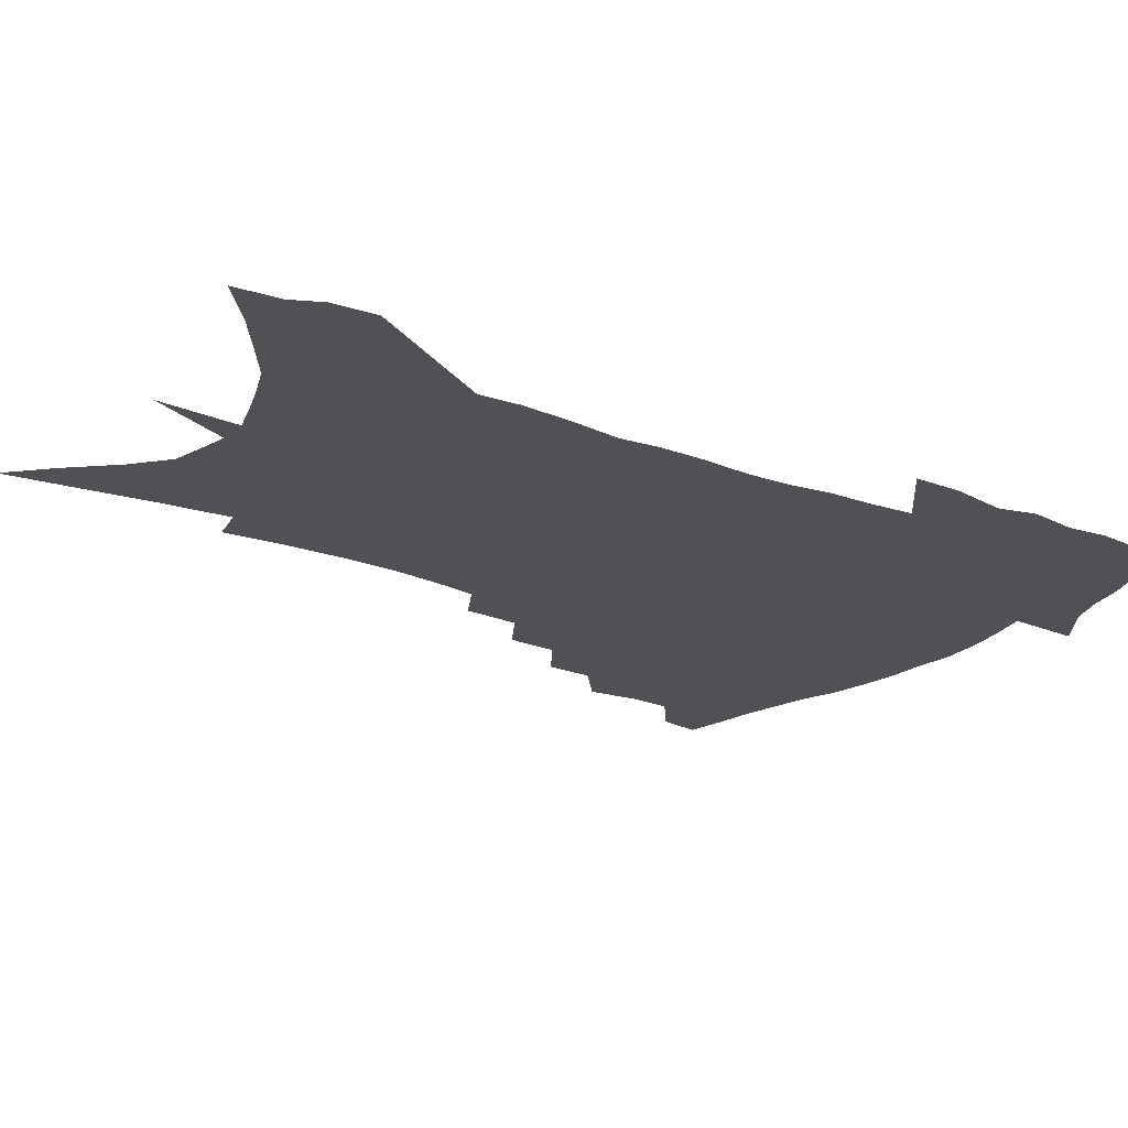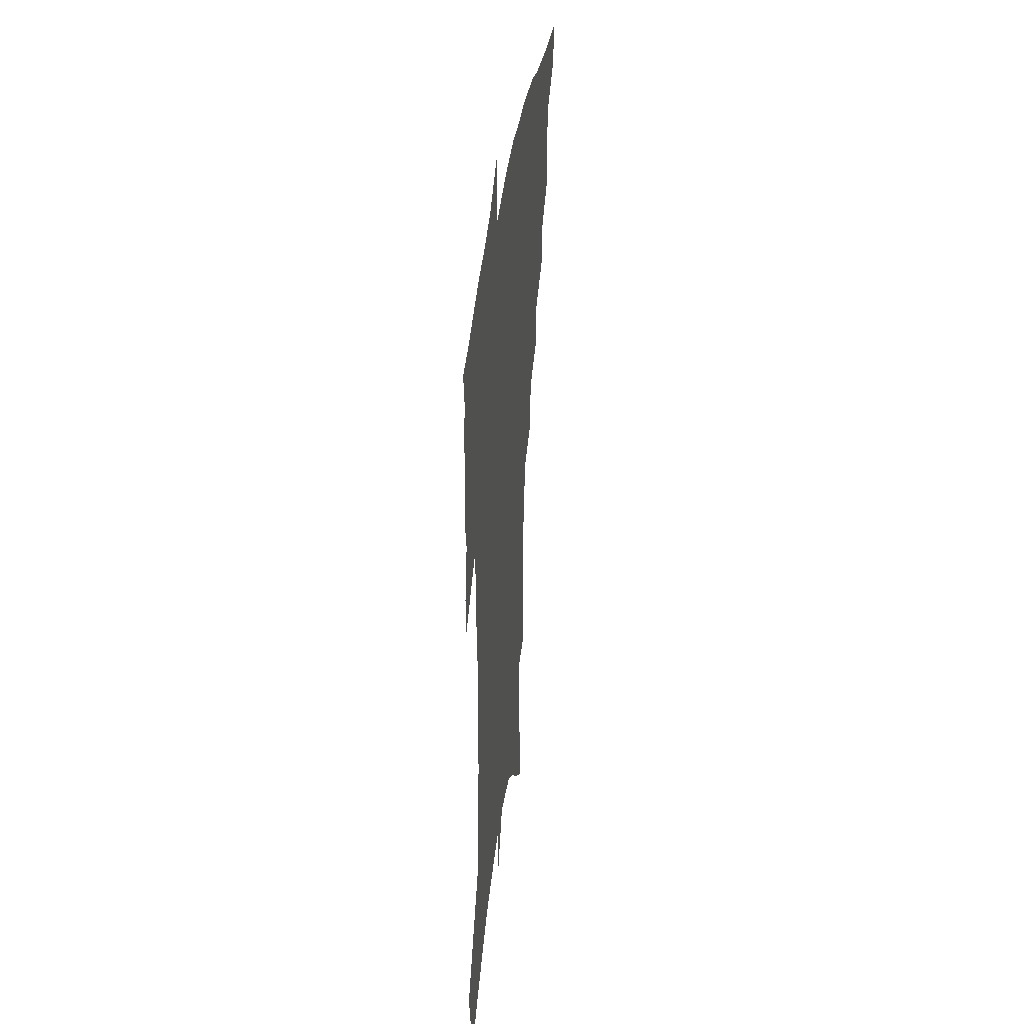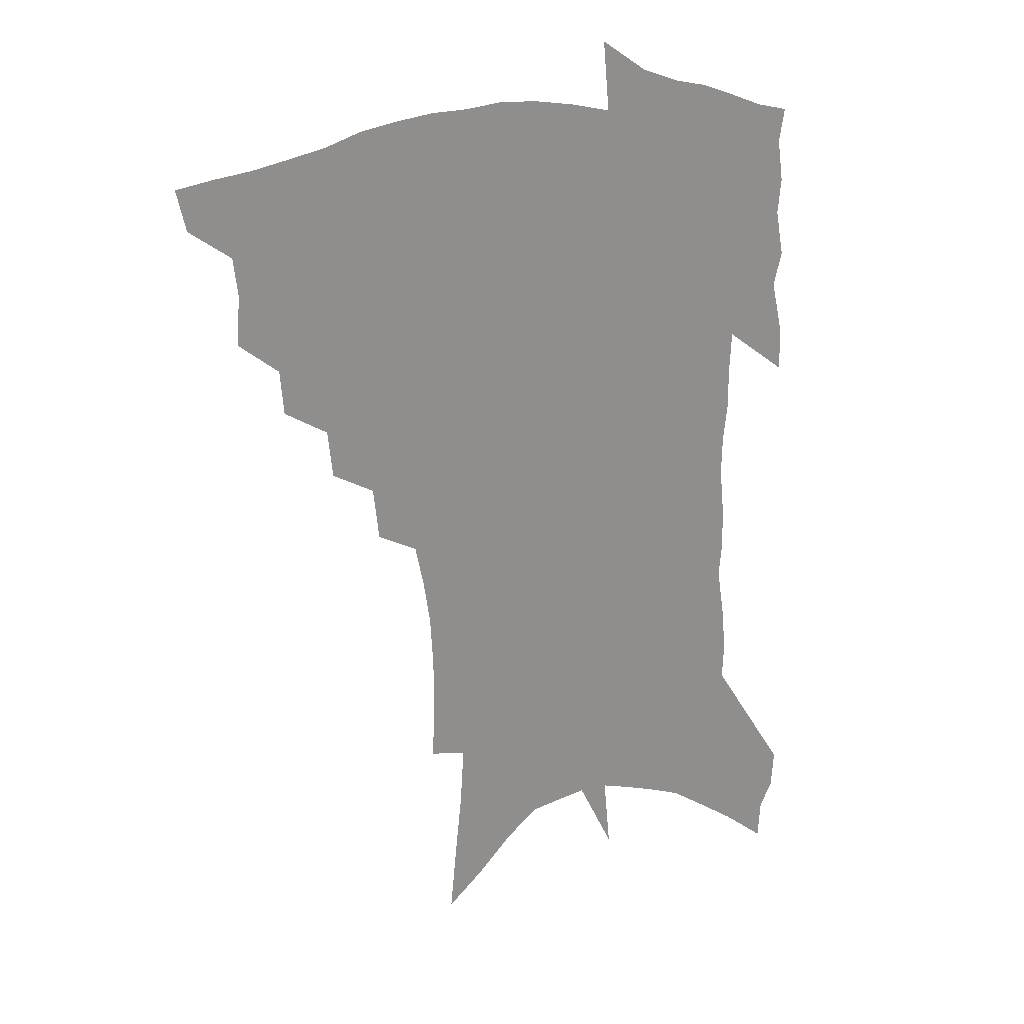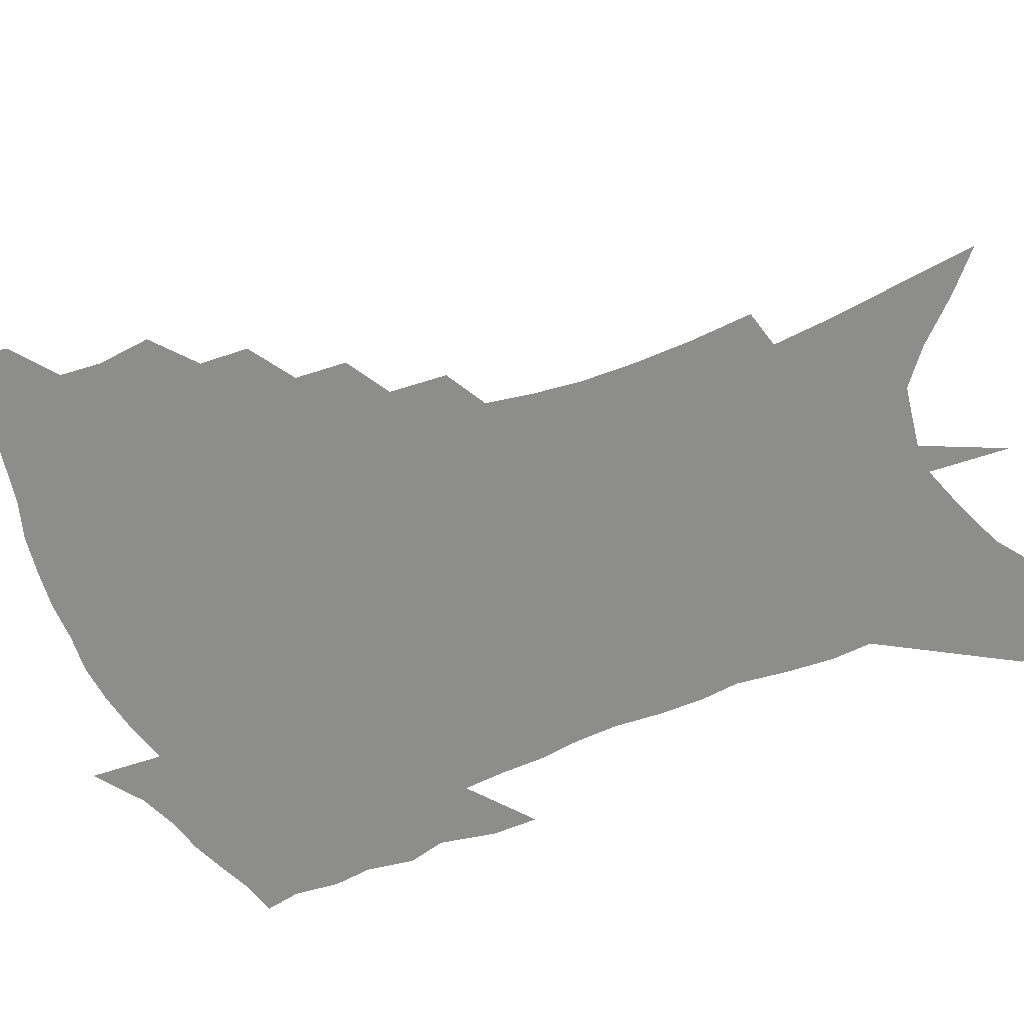
<metadata>
{"format":"obj","ext":"obj","renderer":"f3d","projection":"perspective","resolution":1024,"background":"white","views":[{"elev":-19.6,"azim":55.5,"up":"+Z"},{"elev":39.7,"azim":97.6,"up":"+Y"},{"elev":25.1,"azim":-23.8,"up":"+Y"},{"elev":-64.4,"azim":-66.4,"up":"+Z"}]}
</metadata>
<code>
v 460.1 439.6 0
v 456.6 455.6 0
v 476.6 393.2 0
v 478.1 412.3 0
v 476.4 427.3 0
v 474.5 441.4 0
v 470.9 457.8 0
v 493.6 362.7 0
v 492.3 380.1 0
v 494.6 400.7 0
v 492.9 415.6 0
v 490.8 430 0
v 488.1 444.6 0
v 485.6 459.4 0
v 512.3 333.3 0
v 510.5 352 0
v 511.1 372.8 0
v 511.1 390.2 0
v 509.6 404.7 0
v 507.7 418.6 0
v 505.9 432.3 0
v 503.7 446 0
v 499.9 462.1 0
v 530.8 303 0
v 528.6 323.8 0
v 527.8 344.9 0
v 525.9 360.8 0
v 526.4 379.7 0
v 524.2 392.5 0
v 523.1 407.1 0
v 521.5 420.9 0
v 519.5 434.6 0
v 517.2 448.5 0
v 513.9 464.8 0
v 552.2 196.6 0
v 553.2 219.5 0
v 553 240.4 0
v 551.9 260.4 0
v 549.4 277.9 0
v 546.1 294.7 0
v 543.8 314.6 0
v 542 332.9 0
v 541.3 351.7 0
v 539.9 366.6 0
v 539.1 381.9 0
v 538.1 395.9 0
v 536.6 409.3 0
v 535.1 422.9 0
v 533.3 436.8 0
v 531 451.3 0
v 527.9 469.3 0
v 559.6 117.1 0
v 562 143.3 0
v 564.7 169.7 0
v 566.1 193.3 0
v 565.9 213.3 0
v 565.4 233.4 0
v 564.2 251.8 0
v 562.2 268.6 0
v 559.8 284.8 0
v 557.6 303.5 0
v 555.7 320.9 0
v 554.6 339 0
v 553.4 354 0
v 552.7 369.9 0
v 552.7 385.7 0
v 551.2 398.1 0
v 551 411.9 0
v 549 424.8 0
v 547.5 438.2 0
v 545 453.7 0
v 542 471.6 0
v 573.3 130 0
v 577.2 161.8 0
v 577.6 182.8 0
v 578 204.9 0
v 576.5 220.4 0
v 576.3 242.7 0
v 574.9 260.8 0
v 573.4 279.2 0
v 570.6 291.4 0
v 568.9 309.4 0
v 567.6 326.6 0
v 566.4 341.2 0
v 566.1 359.1 0
v 565.2 372.8 0
v 564.8 387.2 0
v 563.5 399.1 0
v 563.7 413.2 0
v 562.5 425.9 0
v 561.3 439.3 0
v 559.5 454.1 0
v 556.2 473.2 0
v 587.5 145.5 0
v 589.2 171.3 0
v 589.4 193.2 0
v 588.6 211.3 0
v 587.6 230 0
v 586.5 248.2 0
v 585.1 265.9 0
v 583.5 282.7 0
v 581.6 297.6 0
v 580 314.2 0
v 578.8 327 0
v 578.3 345.7 0
v 577.7 360.7 0
v 577 373.7 0
v 576.9 388.5 0
v 576.8 401.6 0
v 576.3 414.1 0
v 575.3 427 0
v 574.8 440 0
v 573.8 453.7 0
v 570.7 473.3 0
v 600.2 156.1 0
v 600.5 178.6 0
v 599.7 196.4 0
v 598.8 214.1 0
v 597.7 230.5 0
v 596.5 250.5 0
v 595.2 267.8 0
v 593.8 286 0
v 592.2 300.4 0
v 590.9 315.1 0
v 590.1 330.6 0
v 589.7 348.5 0
v 589.4 363.1 0
v 589.1 375.8 0
v 588.9 388.6 0
v 589.1 402.3 0
v 588.8 414.8 0
v 588.9 427.4 0
v 588.5 440.2 0
v 587.1 454.9 0
v 584.6 474.6 0
v 611.5 158.2 0
v 611 179.8 0
v 610.1 199.6 0
v 609 216.8 0
v 607.9 235.1 0
v 606.8 249.3 0
v 605.4 268.2 0
v 604 288.4 0
v 602.8 302.7 0
v 601.8 317.3 0
v 601.3 334 0
v 600.9 349.1 0
v 600.8 362 0
v 600.7 376.2 0
v 601 390.1 0
v 601.2 402.8 0
v 601.5 415.1 0
v 601.8 427.6 0
v 601.5 440.8 0
v 600.6 455.8 0
v 599.2 473.3 0
v 622.8 160.1 0
v 621.6 182.4 0
v 620.5 201.1 0
v 619.2 220.7 0
v 618 236.6 0
v 616.9 252.5 0
v 615.8 267.4 0
v 614.2 288.7 0
v 613.3 304.1 0
v 612.6 319.2 0
v 612.2 334.5 0
v 611.9 349.9 0
v 611.9 362.2 0
v 612.3 377.9 0
v 612.5 390.1 0
v 613.1 403.5 0
v 613.8 415 0
v 614.6 427.1 0
v 614.8 440.2 0
v 614.6 454.6 0
v 614.1 470.6 0
v 636.8 130.6 0
v 634.1 159.8 0
v 632.6 180.2 0
v 631 200.7 0
v 629.5 219.7 0
v 628.1 238 0
v 627 254.5 0
v 626 269.4 0
v 624.6 288.9 0
v 624 303.6 0
v 623.1 320.9 0
v 623.1 334.3 0
v 623 348.5 0
v 623.1 362.9 0
v 623.2 377.7 0
v 623.9 389.3 0
v 624.7 401.9 0
v 625.6 414.3 0
v 626.6 426.4 0
v 628.3 438.5 0
v 629.5 451.2 0
v 629.6 466.6 0
v 627.1 493.5 0
v 646 156 0
v 643.5 179.3 0
v 641.8 198.5 0
v 640.3 216.9 0
v 638.7 235.8 0
v 637.1 254 0
v 636.3 269.5 0
v 635 287.6 0
v 634.8 301.6 0
v 634.4 317.1 0
v 634.3 331.5 0
v 634.5 345.6 0
v 634.2 361.7 0
v 634.5 375.5 0
v 635.3 387.8 0
v 636.4 399.5 0
v 637.3 413.1 0
v 638.7 424.6 0
v 640.6 437.3 0
v 642.1 449.6 0
v 643.6 463.1 0
v 644.9 480.8 0
v 658 151.6 0
v 655.4 174.1 0
v 653.4 194 0
v 651 214.7 0
v 649.8 231.7 0
v 647.8 251.1 0
v 647 267 0
v 646.5 282.6 0
v 645.9 298.3 0
v 645.8 313.1 0
v 645.9 327.4 0
v 646.1 342 0
v 645.6 358.6 0
v 645.9 372.9 0
v 646.8 385.7 0
v 647.7 399.6 0
v 648.9 411.7 0
v 650.6 423.9 0
v 652.3 435.7 0
v 654.3 447.4 0
v 656.6 460.1 0
v 658.8 475.4 0
v 670.2 146.6 0
v 667.5 168.4 0
v 666 187 0
v 663.3 207.8 0
v 661.2 227.1 0
v 659.5 245.2 0
v 658.8 261 0
v 658.2 276.9 0
v 657.9 292.6 0
v 657.4 308.4 0
v 656.6 325.5 0
v 657.3 339.3 0
v 658.3 352.9 0
v 658.1 368.5 0
v 658 384 0
v 659 397.2 0
v 660.4 409.5 0
v 661.8 422.2 0
v 663.8 433.6 0
v 666.1 445.1 0
v 668.9 456.8 0
v 671.7 472.2 0
v 684.1 136.8 0
v 681.2 159.1 0
v 681.6 174.4 0
v 676.7 199.3 0
v 674.6 217.9 0
v 673.2 235.3 0
v 671.1 253.8 0
v 670.3 270.1 0
v 671.3 283.8 0
v 669.8 301.8 0
v 670.1 316.9 0
v 670.9 331.1 0
v 671.3 346.4 0
v 670.6 363.2 0
v 670.1 379.3 0
v 671.5 392.6 0
v 671.7 406.9 0
v 673.3 419 0
v 674.9 431.6 0
v 677.5 442.5 0
v 680.5 453.6 0
v 684.2 467.2 0
v 698.6 126.3 0
v 697.1 145.8 0
v 697.8 161.3 0
v 697.9 177.7 0
v 691.5 203.2 0
v 692.1 217.5 0
v 690.4 235.3 0
v 687.5 254.8 0
v 688.7 268.4 0
v 688.2 284.9 0
v 686.4 303.4 0
v 686.7 319 0
v 688.2 333.3 0
v 688.1 350 0
v 688.9 365.8 0
v 686.5 384.3 0
v 685.9 400 0
v 685 415.5 0
v 686.6 427.9 0
v 688.4 439.8 0
v 692.3 450.5 0
v 696.4 462 0
v 714.7 112.8 0
v 715.5 128.6 0
v 720.3 138.8 0
v 721.2 154.2 0
v 712.3 347.2 0
v 711.9 364.2 0
v 707.5 384.9 0
v 710.6 398.2 0
v 707.4 415.8 0
v 708.6 429.5 0
v 706.4 446 0
v 708.4 458.8 0
v 721 496 0
f 5 6 1
f 1 6 2
f 6 7 2
f 9 10 3
f 3 10 4
f 10 11 4
f 4 11 5
f 11 12 5
f 5 12 6
f 12 13 6
f 6 13 7
f 13 14 7
f 16 17 8
f 8 17 9
f 17 18 9
f 9 18 10
f 18 19 10
f 10 19 11
f 19 20 11
f 11 20 12
f 20 21 12
f 12 21 13
f 21 22 13
f 13 22 14
f 22 23 14
f 25 26 15
f 15 26 16
f 26 27 16
f 16 27 17
f 27 28 17
f 17 28 18
f 28 29 18
f 18 29 19
f 29 30 19
f 19 30 20
f 30 31 20
f 20 31 21
f 31 32 21
f 21 32 22
f 32 33 22
f 22 33 23
f 33 34 23
f 40 41 24
f 24 41 25
f 41 42 25
f 25 42 26
f 42 43 26
f 26 43 27
f 43 44 27
f 27 44 28
f 44 45 28
f 28 45 29
f 45 46 29
f 29 46 30
f 46 47 30
f 30 47 31
f 47 48 31
f 31 48 32
f 48 49 32
f 32 49 33
f 49 50 33
f 33 50 34
f 50 51 34
f 55 56 35
f 35 56 36
f 56 57 36
f 36 57 37
f 57 58 37
f 37 58 38
f 58 59 38
f 38 59 39
f 59 60 39
f 39 60 40
f 60 61 40
f 40 61 41
f 61 62 41
f 41 62 42
f 62 63 42
f 42 63 43
f 63 64 43
f 43 64 44
f 64 65 44
f 44 65 45
f 65 66 45
f 45 66 46
f 66 67 46
f 46 67 47
f 67 68 47
f 47 68 48
f 68 69 48
f 48 69 49
f 69 70 49
f 49 70 50
f 70 71 50
f 50 71 51
f 71 72 51
f 52 73 53
f 73 74 53
f 53 74 54
f 74 75 54
f 54 75 55
f 75 76 55
f 55 76 56
f 76 77 56
f 56 77 57
f 77 78 57
f 57 78 58
f 78 79 58
f 58 79 59
f 79 80 59
f 59 80 60
f 80 81 60
f 60 81 61
f 81 82 61
f 61 82 62
f 82 83 62
f 62 83 63
f 83 84 63
f 63 84 64
f 84 85 64
f 64 85 65
f 85 86 65
f 65 86 66
f 86 87 66
f 66 87 67
f 87 88 67
f 67 88 68
f 88 89 68
f 68 89 69
f 89 90 69
f 69 90 70
f 90 91 70
f 70 91 71
f 91 92 71
f 71 92 72
f 92 93 72
f 73 94 74
f 94 95 74
f 74 95 75
f 95 96 75
f 75 96 76
f 96 97 76
f 76 97 77
f 97 98 77
f 77 98 78
f 98 99 78
f 78 99 79
f 99 100 79
f 79 100 80
f 100 101 80
f 80 101 81
f 101 102 81
f 81 102 82
f 102 103 82
f 82 103 83
f 103 104 83
f 83 104 84
f 104 105 84
f 84 105 85
f 105 106 85
f 85 106 86
f 106 107 86
f 86 107 87
f 107 108 87
f 87 108 88
f 108 109 88
f 88 109 89
f 109 110 89
f 89 110 90
f 110 111 90
f 90 111 91
f 111 112 91
f 91 112 92
f 112 113 92
f 92 113 93
f 113 114 93
f 94 115 95
f 115 116 95
f 95 116 96
f 116 117 96
f 96 117 97
f 117 118 97
f 97 118 98
f 118 119 98
f 98 119 99
f 119 120 99
f 99 120 100
f 120 121 100
f 100 121 101
f 121 122 101
f 101 122 102
f 122 123 102
f 102 123 103
f 123 124 103
f 103 124 104
f 124 125 104
f 104 125 105
f 125 126 105
f 105 126 106
f 126 127 106
f 106 127 107
f 127 128 107
f 107 128 108
f 128 129 108
f 108 129 109
f 129 130 109
f 109 130 110
f 130 131 110
f 110 131 111
f 131 132 111
f 111 132 112
f 132 133 112
f 112 133 113
f 133 134 113
f 113 134 114
f 134 135 114
f 115 136 116
f 136 137 116
f 116 137 117
f 137 138 117
f 117 138 118
f 138 139 118
f 118 139 119
f 139 140 119
f 119 140 120
f 140 141 120
f 120 141 121
f 141 142 121
f 121 142 122
f 142 143 122
f 122 143 123
f 143 144 123
f 123 144 124
f 144 145 124
f 124 145 125
f 145 146 125
f 125 146 126
f 146 147 126
f 126 147 127
f 147 148 127
f 127 148 128
f 148 149 128
f 128 149 129
f 149 150 129
f 129 150 130
f 150 151 130
f 130 151 131
f 151 152 131
f 131 152 132
f 152 153 132
f 132 153 133
f 153 154 133
f 133 154 134
f 154 155 134
f 134 155 135
f 155 156 135
f 136 157 137
f 157 158 137
f 137 158 138
f 158 159 138
f 138 159 139
f 159 160 139
f 139 160 140
f 160 161 140
f 140 161 141
f 161 162 141
f 141 162 142
f 162 163 142
f 142 163 143
f 163 164 143
f 143 164 144
f 164 165 144
f 144 165 145
f 165 166 145
f 145 166 146
f 166 167 146
f 146 167 147
f 167 168 147
f 147 168 148
f 168 169 148
f 148 169 149
f 169 170 149
f 149 170 150
f 170 171 150
f 150 171 151
f 171 172 151
f 151 172 152
f 172 173 152
f 152 173 153
f 173 174 153
f 153 174 154
f 174 175 154
f 154 175 155
f 175 176 155
f 155 176 156
f 176 177 156
f 178 179 157
f 157 179 158
f 179 180 158
f 158 180 159
f 180 181 159
f 159 181 160
f 181 182 160
f 160 182 161
f 182 183 161
f 161 183 162
f 183 184 162
f 162 184 163
f 184 185 163
f 163 185 164
f 185 186 164
f 164 186 165
f 186 187 165
f 165 187 166
f 187 188 166
f 166 188 167
f 188 189 167
f 167 189 168
f 189 190 168
f 168 190 169
f 190 191 169
f 169 191 170
f 191 192 170
f 170 192 171
f 192 193 171
f 171 193 172
f 193 194 172
f 172 194 173
f 194 195 173
f 173 195 174
f 195 196 174
f 174 196 175
f 196 197 175
f 175 197 176
f 197 198 176
f 176 198 177
f 198 199 177
f 179 201 180
f 201 202 180
f 180 202 181
f 202 203 181
f 181 203 182
f 203 204 182
f 182 204 183
f 204 205 183
f 183 205 184
f 205 206 184
f 184 206 185
f 206 207 185
f 185 207 186
f 207 208 186
f 186 208 187
f 208 209 187
f 187 209 188
f 209 210 188
f 188 210 189
f 210 211 189
f 189 211 190
f 211 212 190
f 190 212 191
f 212 213 191
f 191 213 192
f 213 214 192
f 192 214 193
f 214 215 193
f 193 215 194
f 215 216 194
f 194 216 195
f 216 217 195
f 195 217 196
f 217 218 196
f 196 218 197
f 218 219 197
f 197 219 198
f 219 220 198
f 198 220 199
f 220 221 199
f 199 221 200
f 221 222 200
f 201 223 202
f 223 224 202
f 202 224 203
f 224 225 203
f 203 225 204
f 225 226 204
f 204 226 205
f 226 227 205
f 205 227 206
f 227 228 206
f 206 228 207
f 228 229 207
f 207 229 208
f 229 230 208
f 208 230 209
f 230 231 209
f 209 231 210
f 231 232 210
f 210 232 211
f 232 233 211
f 211 233 212
f 233 234 212
f 212 234 213
f 234 235 213
f 213 235 214
f 235 236 214
f 214 236 215
f 236 237 215
f 215 237 216
f 237 238 216
f 216 238 217
f 238 239 217
f 217 239 218
f 239 240 218
f 218 240 219
f 240 241 219
f 219 241 220
f 241 242 220
f 220 242 221
f 242 243 221
f 221 243 222
f 243 244 222
f 223 245 224
f 245 246 224
f 224 246 225
f 246 247 225
f 225 247 226
f 247 248 226
f 226 248 227
f 248 249 227
f 227 249 228
f 249 250 228
f 228 250 229
f 250 251 229
f 229 251 230
f 251 252 230
f 230 252 231
f 252 253 231
f 231 253 232
f 253 254 232
f 232 254 233
f 254 255 233
f 233 255 234
f 255 256 234
f 234 256 235
f 256 257 235
f 235 257 236
f 257 258 236
f 236 258 237
f 258 259 237
f 237 259 238
f 259 260 238
f 238 260 239
f 260 261 239
f 239 261 240
f 261 262 240
f 240 262 241
f 262 263 241
f 241 263 242
f 263 264 242
f 242 264 243
f 264 265 243
f 243 265 244
f 265 266 244
f 245 267 246
f 267 268 246
f 246 268 247
f 268 269 247
f 247 269 248
f 269 270 248
f 248 270 249
f 270 271 249
f 249 271 250
f 271 272 250
f 250 272 251
f 272 273 251
f 251 273 252
f 273 274 252
f 252 274 253
f 274 275 253
f 253 275 254
f 275 276 254
f 254 276 255
f 276 277 255
f 255 277 256
f 277 278 256
f 256 278 257
f 278 279 257
f 257 279 258
f 279 280 258
f 258 280 259
f 280 281 259
f 259 281 260
f 281 282 260
f 260 282 261
f 282 283 261
f 261 283 262
f 283 284 262
f 262 284 263
f 284 285 263
f 263 285 264
f 285 286 264
f 264 286 265
f 286 287 265
f 265 287 266
f 287 288 266
f 267 289 268
f 289 290 268
f 268 290 269
f 290 291 269
f 269 291 270
f 291 292 270
f 270 292 271
f 292 293 271
f 271 293 272
f 293 294 272
f 272 294 273
f 294 295 273
f 273 295 274
f 295 296 274
f 274 296 275
f 296 297 275
f 275 297 276
f 297 298 276
f 276 298 277
f 298 299 277
f 277 299 278
f 299 300 278
f 278 300 279
f 300 301 279
f 279 301 280
f 301 302 280
f 280 302 281
f 302 303 281
f 281 303 282
f 303 304 282
f 282 304 283
f 304 305 283
f 283 305 284
f 305 306 284
f 284 306 285
f 306 307 285
f 285 307 286
f 307 308 286
f 286 308 287
f 308 309 287
f 287 309 288
f 309 310 288
f 289 311 290
f 311 312 290
f 290 312 291
f 312 313 291
f 291 313 292
f 313 314 292
f 292 314 293
f 303 315 304
f 315 316 304
f 304 316 305
f 316 317 305
f 305 317 306
f 317 318 306
f 306 318 307
f 318 319 307
f 307 319 308
f 319 320 308
f 308 320 309
f 320 321 309
f 309 321 310
f 321 322 310

</code>
